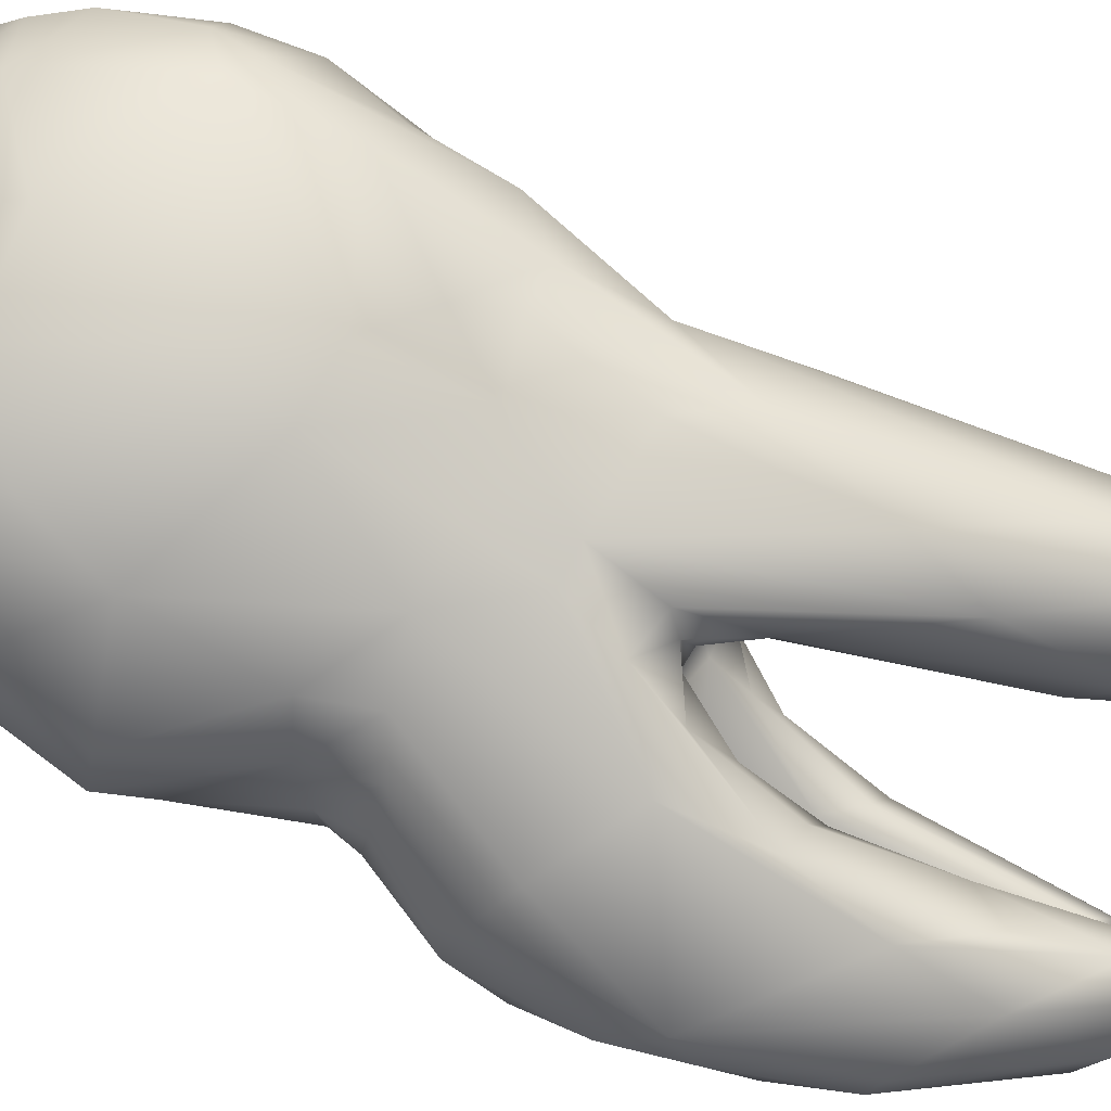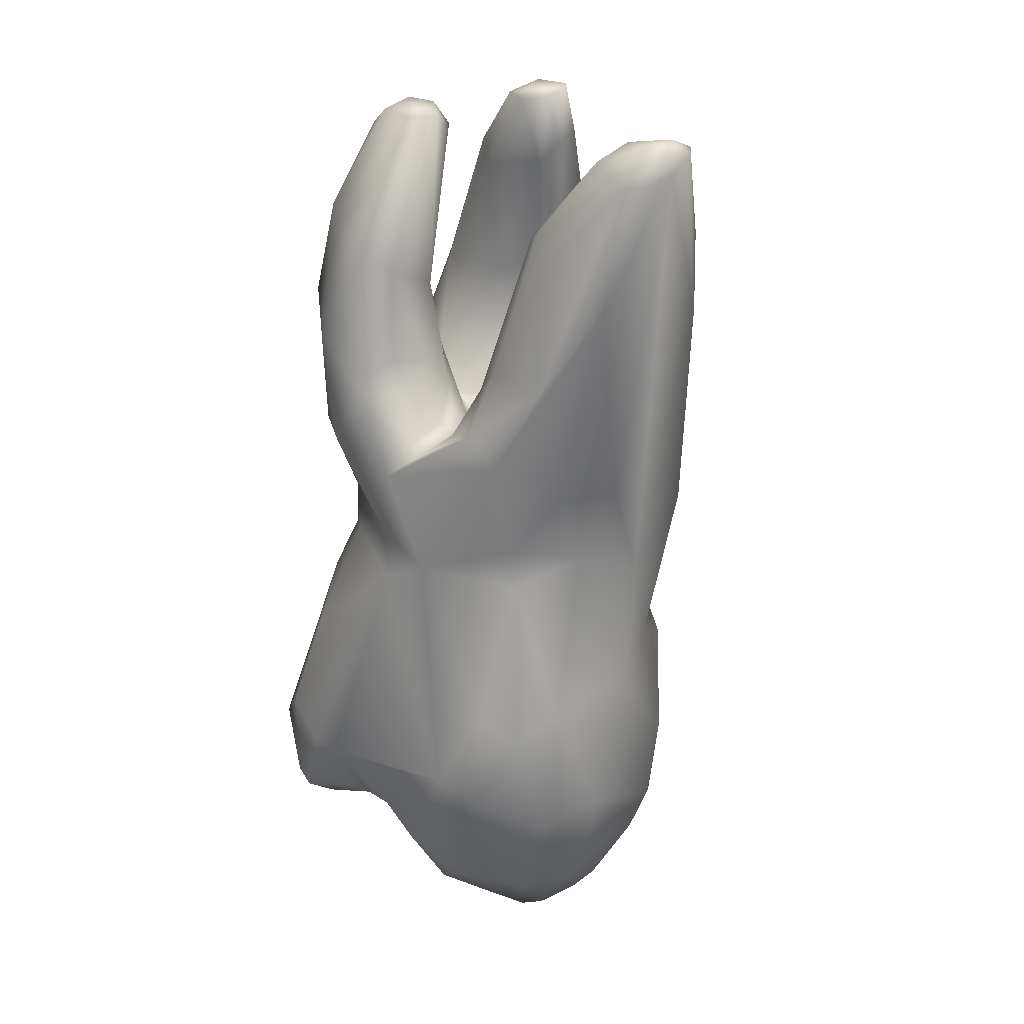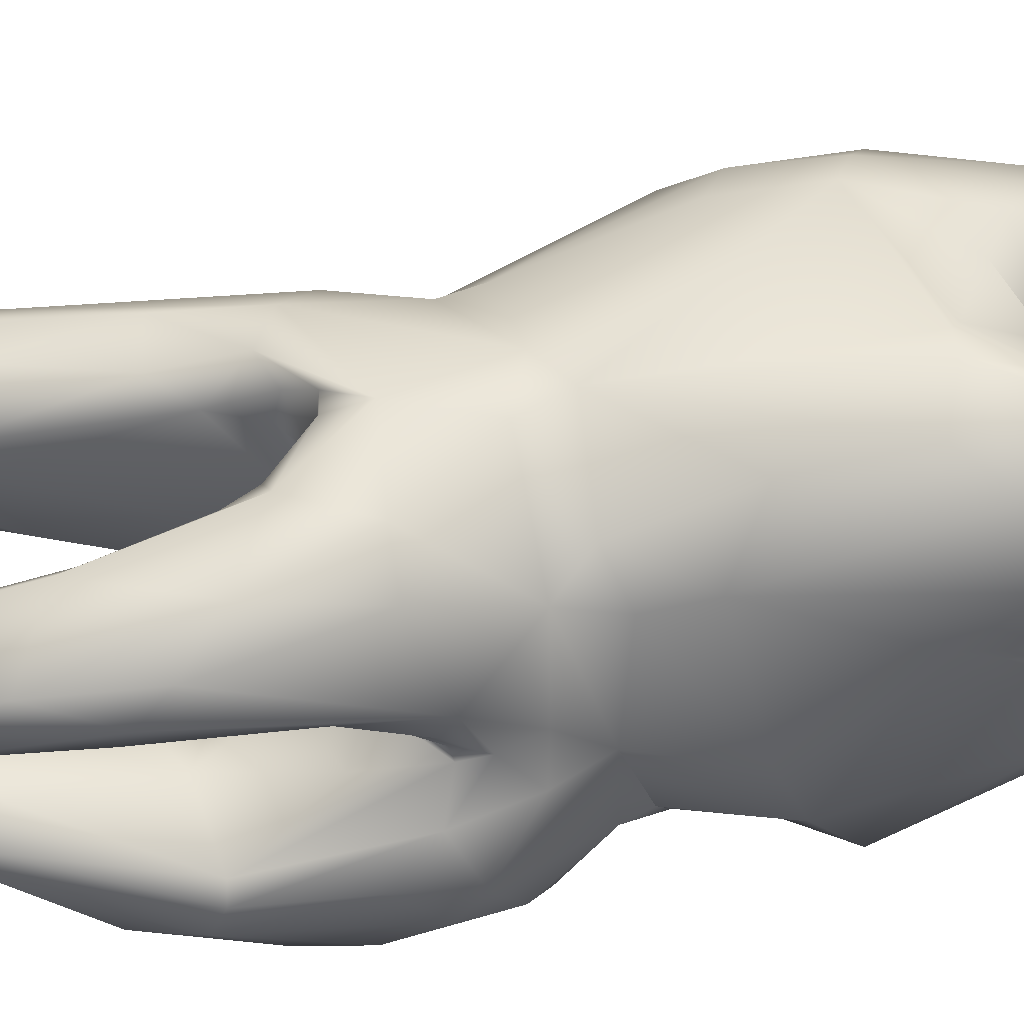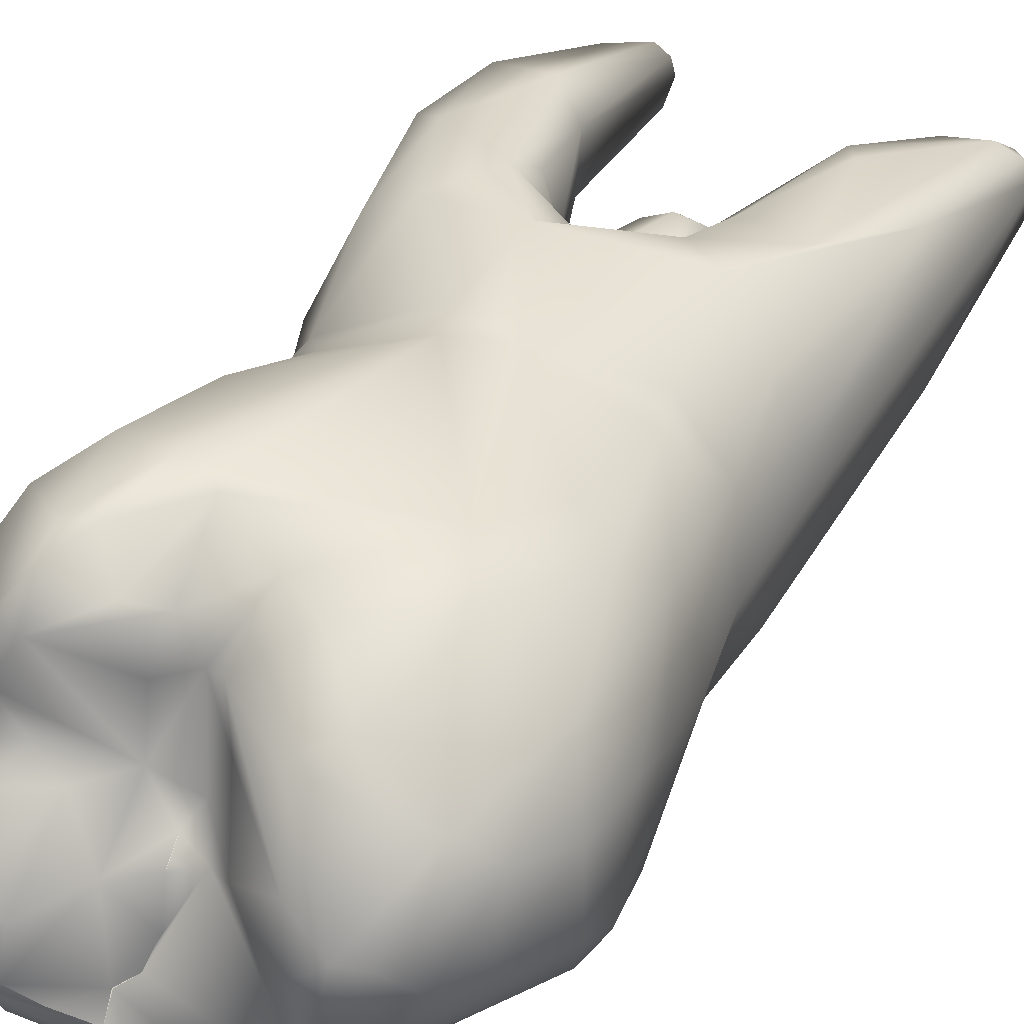
<metadata>
{"format":"obj","ext":"obj","renderer":"f3d","projection":"perspective","resolution":1024,"background":"white","views":[{"elev":-73.2,"azim":-121.4,"up":"+Y"},{"elev":25.3,"azim":-137.5,"up":"+Z"},{"elev":51.1,"azim":74.1,"up":"+Y"},{"elev":39.2,"azim":-159.4,"up":"+Y"}]}
</metadata>
<code>
o FJ1263.obj_grp1.011
v 0.08859 -0.6465 6.949
v 0.08298 -0.6505 6.964
v 0.08398 -0.6482 6.964
v 0.08684 -0.6605 6.946
v 0.0866 -0.6466 6.963
v 0.08309 -0.6536 6.966
v 0.08712 -0.6606 6.955
v 0.08555 -0.6497 6.967
v 0.08398 -0.6506 6.967
v 0.08488 -0.6529 6.967
v 0.08473 -0.6559 6.966
v 0.08998 -0.6603 6.959
v 0.08886 -0.6553 6.966
v 0.09164 -0.6493 6.876
v 0.09466 -0.6469 6.871
v 0.09124 -0.6572 6.875
v 0.0937 -0.643 6.881
v 0.09032 -0.649 6.883
v 0.09068 -0.6528 6.89
v 0.09267 -0.6439 6.898
v 0.09063 -0.6598 6.879
v 0.09266 -0.6626 6.878
v 0.09031 -0.6541 6.899
v 0.09139 -0.6628 6.888
v 0.09396 -0.6499 6.916
v 0.0922 -0.6602 6.903
v 0.09205 -0.6577 6.912
v 0.09389 -0.6459 6.925
v 0.09064 -0.6519 6.924
v 0.09214 -0.6659 6.919
v 0.09586 -0.6686 6.913
v 0.09509 -0.6432 6.938
v 0.09418 -0.6682 6.931
v 0.09559 -0.6438 6.952
v 0.09145 -0.6483 6.965
v 0.0973 -0.6455 6.956
v 0.08984 -0.6515 6.967
v 0.09776 -0.6537 6.864
v 0.09466 -0.654 6.868
v 0.09799 -0.6439 6.869
v 0.1003 -0.66 6.865
v 0.09966 -0.6369 6.885
v 0.09555 -0.6399 6.893
v 0.1012 -0.6728 6.893
v 0.09872 -0.6435 6.912
v 0.09672 -0.6687 6.897
v 0.09537 -0.6649 6.903
v 0.1007 -0.6694 6.904
v 0.0994 -0.6435 6.917
v 0.09933 -0.6405 6.929
v 0.09634 -0.6675 6.94
v 0.09613 -0.6564 6.96
v 0.09668 -0.662 6.953
v 0.09407 -0.6563 6.962
v 0.1047 -0.6387 6.871
v 0.1005 -0.6505 6.862
v 0.1045 -0.6559 6.861
v 0.1037 -0.6348 6.887
v 0.1047 -0.6696 6.871
v 0.0998 -0.638 6.896
v 0.1046 -0.6735 6.913
v 0.106 -0.6715 6.92
v 0.1014 -0.6426 6.94
v 0.09998 -0.6474 6.955
v 0.1052 -0.6672 6.928
v 0.1003 -0.6598 6.949
v 0.1031 -0.6496 6.861
v 0.1088 -0.6405 6.868
v 0.1069 -0.6468 6.863
v 0.1064 -0.6524 6.861
v 0.1096 -0.6354 6.876
v 0.1091 -0.6661 6.865
v 0.1136 -0.6746 6.873
v 0.11 -0.6389 6.913
v 0.1072 -0.6761 6.893
v 0.1078 -0.6733 6.905
v 0.1034 -0.6403 6.932
v 0.108 -0.6745 6.913
v 0.1048 -0.644 6.936
v 0.101 -0.6502 6.953
v 0.1086 -0.6599 6.926
v 0.1073 -0.6596 6.863
v 0.1139 -0.6693 6.867
v 0.114 -0.6754 6.905
v 0.1134 -0.6368 6.925
v 0.1095 -0.6391 6.928
v 0.1069 -0.6412 6.931
v 0.1074 -0.6441 6.931
v 0.1109 -0.6518 6.926
v 0.108 -0.6701 6.922
v 0.1096 -0.6751 6.919
v 0.1086 -0.6668 6.924
v 0.116 -0.6416 6.875
v 0.1147 -0.6457 6.873
v 0.1143 -0.6548 6.87
v 0.1137 -0.6353 6.879
v 0.1164 -0.6556 6.872
v 0.114 -0.6648 6.866
v 0.1201 -0.634 6.884
v 0.1198 -0.6774 6.88
v 0.1151 -0.638 6.911
v 0.122 -0.6781 6.888
v 0.1117 -0.6391 6.929
v 0.1101 -0.6454 6.929
v 0.1115 -0.6441 6.93
v 0.1132 -0.6504 6.929
v 0.119 -0.6567 6.926
v 0.1116 -0.6582 6.923
v 0.1126 -0.6551 6.924
v 0.1107 -0.6667 6.924
v 0.1098 -0.6695 6.923
v 0.1116 -0.6749 6.925
v 0.1132 -0.6669 6.949
v 0.1118 -0.6682 6.961
v 0.1112 -0.665 6.96
v 0.1118 -0.663 6.966
v 0.111 -0.6656 6.967
v 0.1202 -0.6382 6.877
v 0.1176 -0.6415 6.876
v 0.1178 -0.6525 6.875
v 0.1214 -0.6718 6.867
v 0.1177 -0.6664 6.866
v 0.1211 -0.6332 6.885
v 0.1161 -0.6388 6.916
v 0.1226 -0.6763 6.902
v 0.1185 -0.638 6.934
v 0.1148 -0.6416 6.934
v 0.1152 -0.6458 6.937
v 0.1171 -0.6407 6.937
v 0.1144 -0.6485 6.933
v 0.1195 -0.6501 6.942
v 0.1163 -0.661 6.928
v 0.1173 -0.6637 6.934
v 0.113 -0.6707 6.93
v 0.1157 -0.6792 6.925
v 0.1138 -0.6726 6.936
v 0.1151 -0.6772 6.934
v 0.1151 -0.6663 6.939
v 0.115 -0.6659 6.945
v 0.1168 -0.677 6.944
v 0.113 -0.6631 6.958
v 0.1138 -0.6707 6.952
v 0.1157 -0.6465 6.966
v 0.1153 -0.6482 6.966
v 0.1156 -0.6502 6.964
v 0.1148 -0.6619 6.965
v 0.1213 -0.6633 6.956
v 0.1176 -0.6749 6.954
v 0.1146 -0.6628 6.967
v 0.1125 -0.6673 6.967
v 0.1165 -0.6668 6.967
v 0.1181 -0.67 6.963
v 0.1215 -0.6431 6.875
v 0.1193 -0.6563 6.871
v 0.1193 -0.661 6.869
v 0.1223 -0.651 6.875
v 0.1192 -0.6544 6.873
v 0.1227 -0.6553 6.868
v 0.1192 -0.6554 6.872
v 0.1193 -0.661 6.869
v 0.1206 -0.6642 6.868
v 0.1224 -0.6655 6.867
v 0.1195 -0.6683 6.866
v 0.1195 -0.6683 6.866
v 0.1221 -0.6746 6.87
v 0.1273 -0.6376 6.9
v 0.1234 -0.6379 6.927
v 0.1204 -0.6762 6.907
v 0.1198 -0.6528 6.932
v 0.1217 -0.6565 6.927
v 0.1219 -0.6566 6.927
v 0.1255 -0.6784 6.921
v 0.1174 -0.643 6.948
v 0.117 -0.6483 6.945
v 0.1203 -0.6398 6.95
v 0.118 -0.6509 6.954
v 0.1215 -0.6648 6.942
v 0.1173 -0.6452 6.966
v 0.122 -0.6464 6.966
v 0.1167 -0.6516 6.964
v 0.1253 -0.6508 6.954
v 0.1208 -0.6491 6.967
v 0.1193 -0.6518 6.965
v 0.1187 -0.651 6.966
v 0.1179 -0.6633 6.966
v 0.124 -0.6651 6.959
v 0.1214 -0.6673 6.963
v 0.1241 -0.6381 6.876
v 0.1263 -0.6342 6.879
v 0.1291 -0.6397 6.872
v 0.1277 -0.6574 6.864
v 0.1239 -0.6328 6.886
v 0.1322 -0.6444 6.872
v 0.1266 -0.6515 6.872
v 0.1293 -0.6486 6.872
v 0.1224 -0.6655 6.867
v 0.1206 -0.6642 6.868
v 0.1226 -0.6679 6.866
v 0.1226 -0.6679 6.866
v 0.1226 -0.6679 6.866
v 0.1258 -0.6654 6.864
v 0.1295 -0.6638 6.863
v 0.13 -0.6687 6.866
v 0.1246 -0.6767 6.877
v 0.1311 -0.6762 6.882
v 0.1253 -0.643 6.912
v 0.128 -0.6455 6.916
v 0.1262 -0.6389 6.939
v 0.1274 -0.6741 6.904
v 0.1243 -0.6563 6.928
v 0.1252 -0.6754 6.91
v 0.1275 -0.6606 6.932
v 0.1249 -0.6504 6.942
v 0.1299 -0.6776 6.935
v 0.125 -0.6475 6.964
v 0.1229 -0.6504 6.965
v 0.1259 -0.6747 6.95
v 0.1257 -0.6684 6.956
v 0.1281 -0.6734 6.949
v 0.1287 -0.6353 6.876
v 0.1283 -0.6626 6.863
v 0.1292 -0.6343 6.878
v 0.1258 -0.6654 6.864
v 0.1298 -0.6346 6.889
v 0.1285 -0.6738 6.872
v 0.1283 -0.6412 6.927
v 0.1295 -0.6466 6.911
v 0.1321 -0.6502 6.924
v 0.1308 -0.6705 6.907
v 0.13 -0.642 6.943
v 0.1259 -0.6569 6.924
v 0.1247 -0.6567 6.924
v 0.1252 -0.6572 6.924
v 0.1259 -0.6569 6.924
v 0.1252 -0.6568 6.924
v 0.1247 -0.6567 6.924
v 0.1247 -0.6567 6.924
v 0.1252 -0.6568 6.924
v 0.1252 -0.6572 6.924
v 0.1252 -0.6568 6.924
v 0.1259 -0.6569 6.924
v 0.1252 -0.6572 6.924
v 0.13 -0.6723 6.911
v 0.1279 -0.6518 6.933
v 0.1305 -0.6559 6.925
v 0.1275 -0.6569 6.927
v 0.1329 -0.6739 6.917
v 0.1299 -0.677 6.92
v 0.1276 -0.6428 6.954
v 0.1293 -0.6485 6.948
v 0.1259 -0.6494 6.962
v 0.1307 -0.6658 6.942
v 0.1318 -0.671 6.944
v 0.1323 -0.6401 6.873
v 0.1313 -0.656 6.864
v 0.1316 -0.6507 6.869
v 0.1338 -0.653 6.867
v 0.1314 -0.6597 6.863
v 0.1335 -0.6572 6.865
v 0.1343 -0.6372 6.884
v 0.1357 -0.6395 6.882
v 0.1316 -0.6486 6.871
v 0.1338 -0.6491 6.873
v 0.1316 -0.6486 6.871
v 0.1334 -0.6636 6.865
v 0.1319 -0.6699 6.869
v 0.1349 -0.6671 6.87
v 0.1313 -0.6444 6.905
v 0.1329 -0.6758 6.892
v 0.1365 -0.6732 6.894
v 0.1325 -0.6583 6.913
v 0.1317 -0.655 6.917
v 0.1369 -0.6671 6.899
v 0.1314 -0.657 6.921
v 0.1337 -0.6597 6.918
v 0.1331 -0.6673 6.912
v 0.133 -0.6662 6.91
v 0.1317 -0.6529 6.926
v 0.1313 -0.649 6.933
v 0.1308 -0.6576 6.924
v 0.1343 -0.6607 6.926
v 0.1308 -0.6451 6.947
v 0.1312 -0.6763 6.937
v 0.1336 -0.6752 6.931
v 0.1321 -0.6675 6.942
v 0.1348 -0.6455 6.874
v 0.1363 -0.6438 6.877
v 0.1379 -0.6559 6.875
v 0.1374 -0.6609 6.871
v 0.1374 -0.6441 6.883
v 0.1374 -0.6518 6.88
v 0.137 -0.6492 6.889
v 0.1388 -0.662 6.88
v 0.1359 -0.6606 6.902
v 0.133 -0.6662 6.91
v 0.1364 -0.6669 6.923
v 0.1352 -0.6719 6.92
v 0.1362 -0.6702 6.926
v 0.1355 -0.6654 6.931
f 1 2 3
f 5 1 3
f 2 4 6
f 4 7 6
f 3 8 5
f 2 9 3
f 6 9 2
f 3 9 8
f 9 6 10
f 8 9 10
f 7 11 6
f 10 6 11
f 11 7 12
f 13 10 11
f 14 18 17
f 14 16 18
f 16 21 18
f 22 21 16
f 19 20 18
f 21 19 18
f 19 21 23
f 21 22 24
f 20 23 25
f 23 20 19
f 23 24 26
f 23 21 24
f 25 23 27
f 23 26 27
f 29 27 2
f 28 29 1
f 2 27 4
f 4 27 30
f 2 1 29
f 32 1 5
f 33 4 30
f 34 32 5
f 36 5 35
f 35 5 8
f 8 37 35
f 8 10 37
f 10 13 37
f 13 54 37
f 15 38 39
f 40 15 17
f 14 39 16
f 14 15 39
f 39 41 16
f 42 40 17
f 15 14 17
f 22 16 41
f 42 17 43
f 17 18 20
f 20 43 17
f 43 20 45
f 26 24 46
f 24 44 46
f 22 44 24
f 25 45 20
f 26 46 47
f 30 27 26
f 26 47 30
f 25 27 29
f 30 47 31
f 50 28 1
f 50 1 32
f 30 31 33
f 33 51 7
f 4 33 7
f 51 12 7
f 36 34 5
f 35 37 54
f 52 35 54
f 11 12 13
f 12 54 13
f 12 53 54
f 38 15 56
f 15 40 56
f 38 56 57
f 38 41 39
f 57 41 38
f 22 41 59
f 42 43 58
f 60 58 43
f 59 44 22
f 43 45 60
f 49 45 25
f 47 46 48
f 49 25 28
f 50 49 28
f 29 28 25
f 31 47 48
f 33 61 51
f 62 51 61
f 63 32 34
f 63 34 36
f 64 36 35
f 12 51 53
f 51 65 53
f 66 53 65
f 35 52 64
f 53 66 52
f 53 52 54
f 56 40 67
f 67 40 68
f 68 69 67
f 69 70 67
f 67 57 56
f 42 55 40
f 59 41 72
f 71 42 58
f 74 60 45
f 46 44 48
f 48 44 75
f 74 45 49
f 49 50 74
f 61 31 48
f 76 61 48
f 50 32 77
f 33 31 61
f 78 61 76
f 63 77 32
f 63 79 77
f 62 65 51
f 64 63 36
f 64 79 63
f 64 80 79
f 80 66 81
f 80 64 52
f 80 52 66
f 55 68 40
f 57 67 70
f 55 71 68
f 82 57 70
f 41 57 72
f 72 57 82
f 71 55 42
f 72 83 73
f 73 59 72
f 73 44 59
f 75 44 73
f 76 48 75
f 74 50 85
f 50 77 85
f 86 85 77
f 84 78 76
f 87 77 79
f 87 79 88
f 88 79 81
f 89 88 81
f 62 61 91
f 79 80 81
f 92 81 65
f 65 90 92
f 62 90 65
f 65 81 66
f 71 93 68
f 68 93 69
f 94 95 69
f 70 69 95
f 95 82 70
f 97 82 95
f 82 98 72
f 97 98 82
f 71 58 96
f 58 99 96
f 98 83 72
f 74 58 60
f 101 58 74
f 102 84 75
f 76 75 84
f 103 85 86
f 78 84 135
f 87 86 77
f 86 87 104
f 103 86 104
f 104 87 88
f 89 104 88
f 104 89 106
f 106 89 107
f 89 108 109
f 108 89 81
f 81 92 108
f 110 108 92
f 91 90 62
f 78 91 61
f 92 90 111
f 92 111 110
f 112 90 91
f 112 111 90
f 113 114 115
f 117 115 114
f 94 69 93
f 71 96 93
f 118 96 99
f 93 96 119
f 94 93 119
f 95 94 120
f 120 97 95
f 83 98 122
f 83 122 121
f 58 123 99
f 121 73 83
f 75 73 100
f 124 74 85
f 124 101 74
f 125 84 102
f 103 126 85
f 105 103 104
f 127 126 103
f 107 89 109
f 107 108 110
f 105 127 103
f 128 127 105
f 128 129 127
f 128 105 130
f 105 104 130
f 104 106 130
f 132 107 110
f 111 132 110
f 111 134 132
f 78 135 91
f 133 132 134
f 134 111 112
f 91 135 137
f 134 136 138
f 134 138 133
f 112 136 134
f 138 136 113
f 112 137 136
f 91 137 112
f 139 138 113
f 113 136 137
f 137 142 113
f 142 137 140
f 141 146 147
f 139 113 141
f 116 141 115
f 141 113 115
f 142 114 113
f 150 114 148
f 142 140 114
f 148 114 140
f 117 116 115
f 146 141 116
f 149 146 116
f 149 116 117
f 149 117 150
f 151 149 150
f 114 150 117
f 118 119 96
f 153 119 118
f 154 158 155
f 119 120 94
f 120 119 156
f 156 119 153
f 97 120 157
f 157 156 158
f 156 157 120
f 159 97 157
f 155 97 154
f 159 154 97
f 154 157 158
f 160 161 97
f 97 161 98
f 122 163 121
f 98 161 122
f 162 164 122
f 161 162 122
f 101 123 58
f 165 73 121
f 75 100 102
f 167 124 85
f 125 168 84
f 167 85 126
f 126 127 129
f 135 84 168
f 169 106 107
f 170 169 107
f 108 107 109
f 132 171 107
f 172 135 168
f 129 173 126
f 129 128 173
f 128 130 174
f 131 130 106
f 131 174 130
f 169 131 106
f 175 126 173
f 131 176 174
f 144 173 174
f 128 174 173
f 177 133 138
f 143 175 173
f 178 175 143
f 176 145 174
f 177 139 141
f 141 147 177
f 139 177 138
f 137 135 140
f 178 179 175
f 143 173 144
f 174 145 144
f 176 180 145
f 181 180 176
f 179 178 182
f 182 143 144
f 178 143 182
f 144 145 180
f 184 144 180
f 182 144 184
f 184 180 183
f 185 146 149
f 185 147 146
f 185 186 147
f 152 187 151
f 187 185 151
f 148 152 150
f 151 185 149
f 151 150 152
f 99 189 188
f 118 190 153
f 118 188 190
f 99 123 189
f 189 123 192
f 188 118 99
f 158 156 194
f 195 194 156
f 155 196 197
f 196 155 158
f 162 198 164
f 163 199 121
f 196 201 200
f 121 199 202
f 123 101 192
f 203 165 121
f 165 100 73
f 204 100 165
f 204 102 100
f 205 102 204
f 206 166 101
f 124 206 101
f 167 207 124
f 209 168 125
f 208 167 126
f 208 126 175
f 210 169 170
f 211 172 168
f 171 132 133
f 171 133 212
f 212 133 177
f 176 213 181
f 131 213 176
f 214 148 140
f 216 215 182
f 183 180 181
f 217 152 148
f 148 214 217
f 183 216 184
f 184 216 182
f 182 215 179
f 218 186 187
f 187 152 219
f 185 187 186
f 218 187 219
f 188 220 190
f 153 190 156
f 192 222 189
f 220 188 189
f 189 222 220
f 190 193 156
f 156 193 195
f 158 194 191
f 221 196 158
f 158 191 221
f 201 196 221
f 202 223 221
f 224 222 192
f 199 223 202
f 202 203 121
f 203 225 165
f 192 101 224
f 224 101 166
f 225 204 165
f 225 205 204
f 124 207 206
f 226 207 167
f 207 227 206
f 207 226 228
f 209 211 168
f 229 211 209
f 208 226 167
f 230 226 208
f 231 232 233
f 234 235 236
f 237 238 239
f 240 241 242
f 169 210 244
f 244 210 245
f 246 245 210
f 210 171 246
f 211 248 172
f 244 213 169
f 212 246 171
f 208 175 249
f 213 131 169
f 214 172 248
f 135 172 214
f 250 181 213
f 135 214 140
f 249 175 179
f 177 147 252
f 215 249 179
f 215 251 249
f 249 251 282
f 251 250 282
f 181 251 183
f 181 250 251
f 186 252 147
f 215 216 251
f 251 216 183
f 219 253 218
f 219 152 217
f 220 254 190
f 190 254 193
f 256 257 255
f 191 255 258
f 257 259 255
f 221 191 258
f 258 202 221
f 259 258 255
f 222 260 254
f 222 254 220
f 254 260 261
f 262 195 193
f 193 263 262
f 256 195 262
f 256 264 257
f 264 263 257
f 194 255 191
f 195 256 194
f 255 194 256
f 265 202 258
f 202 265 203
f 224 260 222
f 266 203 267
f 266 225 203
f 260 224 166
f 268 260 166
f 266 205 225
f 206 268 166
f 206 227 268
f 125 269 209
f 102 269 125
f 205 269 102
f 209 269 270
f 227 207 271
f 207 272 271
f 207 228 272
f 209 273 229
f 272 228 274
f 274 275 272
f 229 243 211
f 276 229 277
f 243 229 276
f 226 230 228
f 228 279 278
f 246 280 245
f 245 280 274
f 228 278 274
f 245 274 278
f 274 280 281
f 211 243 247
f 278 244 245
f 280 246 212
f 252 280 212
f 281 280 252
f 247 248 211
f 230 282 228
f 228 282 279
f 279 244 278
f 279 250 244
f 230 208 249
f 250 279 282
f 244 250 213
f 249 282 230
f 252 212 177
f 214 284 283
f 284 214 248
f 253 219 283
f 214 283 217
f 186 218 285
f 252 186 285
f 218 253 285
f 217 283 219
f 261 287 254
f 286 193 254
f 286 254 287
f 193 286 263
f 286 287 263
f 263 288 257
f 259 265 258
f 259 257 289
f 288 289 257
f 289 265 259
f 287 261 290
f 287 291 263
f 291 288 263
f 267 265 289
f 267 203 265
f 290 261 260
f 293 270 267
f 260 268 290
f 292 290 268
f 266 267 205
f 267 270 205
f 270 269 205
f 268 294 292
f 227 271 294
f 294 268 227
f 273 271 295
f 273 294 271
f 209 270 273
f 295 229 273
f 271 272 275
f 271 275 296
f 277 271 276
f 275 274 281
f 271 296 276
f 297 276 296
f 247 276 297
f 247 243 276
f 275 281 296
f 247 297 248
f 281 252 285
f 285 299 281
f 281 299 296
f 296 299 298
f 298 284 297
f 297 296 298
f 297 284 248
f 299 253 298
f 299 285 253
f 253 283 284
f 298 253 284
f 291 287 290
f 288 293 289
f 290 292 291
f 288 291 292
f 288 292 293
f 289 293 267
f 294 273 292
f 292 273 293
f 273 270 293

</code>
